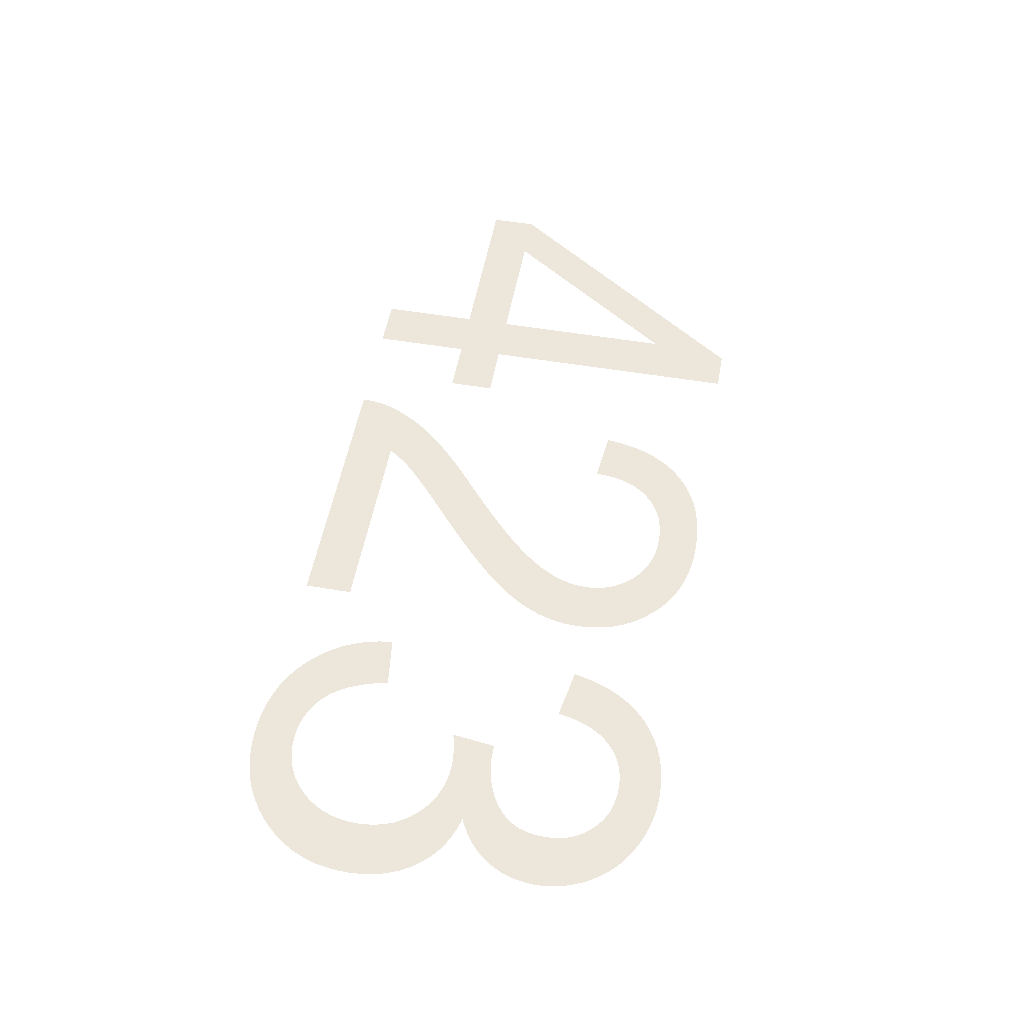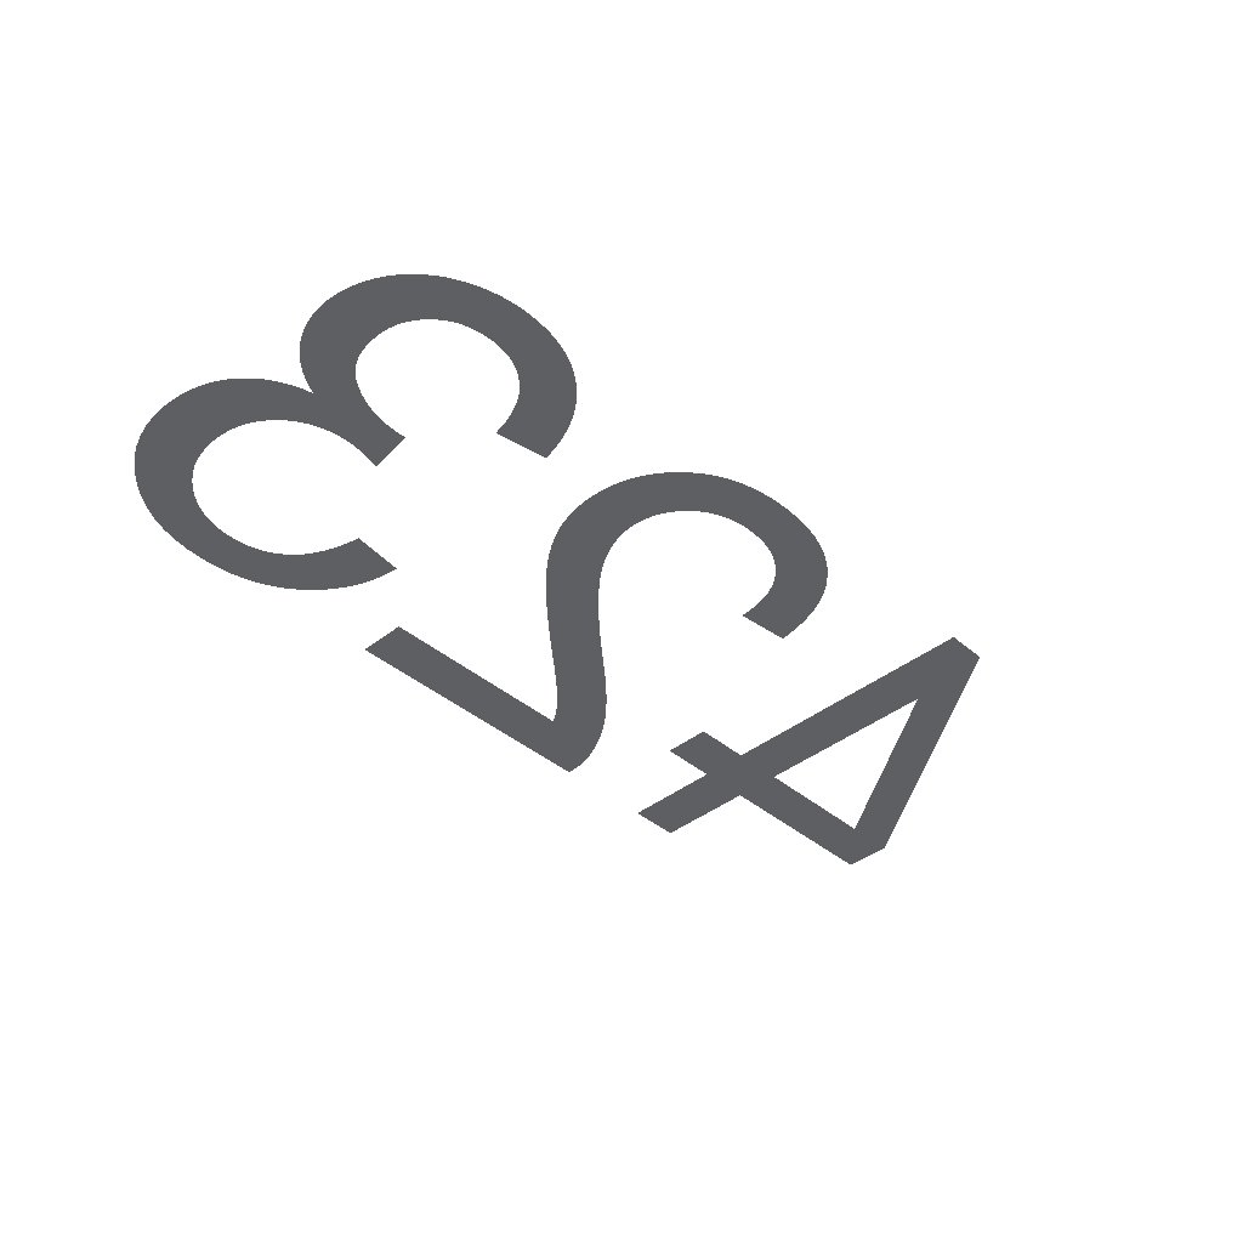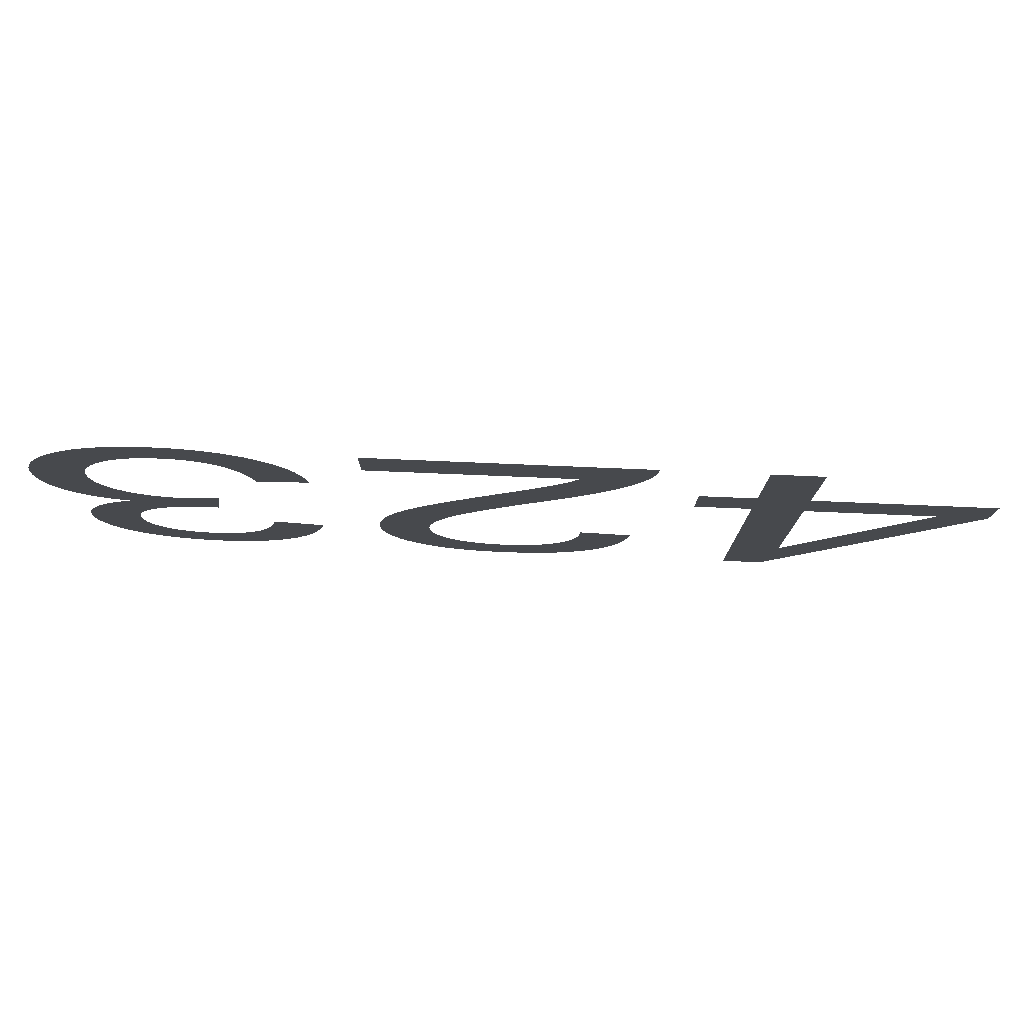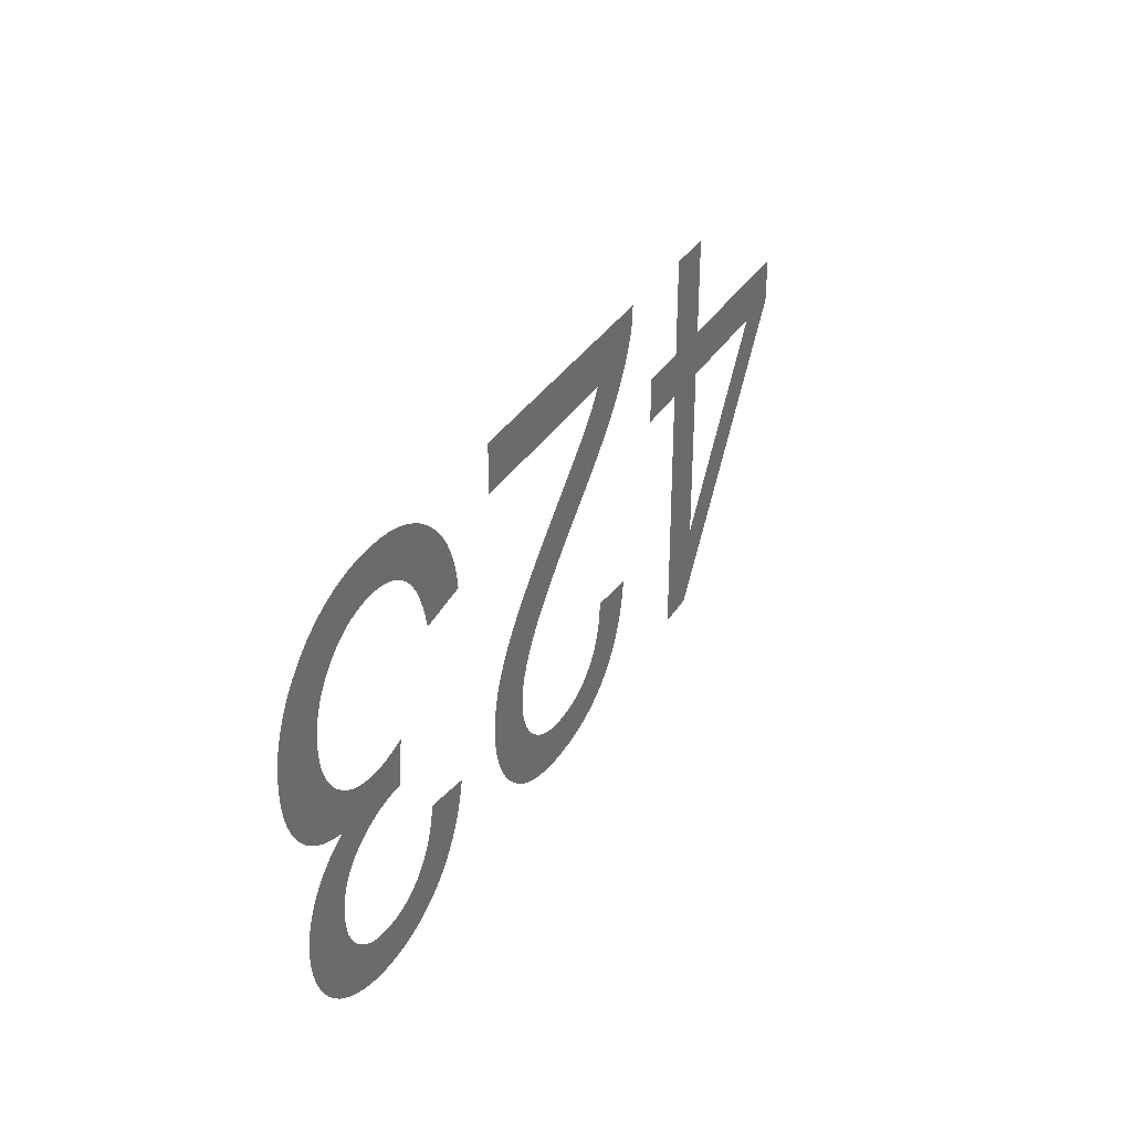
<metadata>
{"format":"obj","ext":"obj","renderer":"f3d","projection":"perspective","resolution":1024,"background":"white","views":[{"elev":52.9,"azim":100.3,"up":"+Y"},{"elev":-40.3,"azim":134.1,"up":"+Y"},{"elev":77.7,"azim":-177.6,"up":"+Z"},{"elev":33.9,"azim":116.9,"up":"+Z"}]}
</metadata>
<code>
v -0.01818 0 0
v -0.01818 0 -0.00765
v -0.01383 0 -0.00765
v -0.01383 0 -0.01125
v -0.01818 0 -0.01125
v -0.01818 0 -0.03205
v -0.02138 0 -0.03205
v -0.03608 0 -0.01125
v -0.03608 0 -0.00765
v -0.02213 0 -0.00765
v -0.02213 0 0
v -0.0322 0 -0.01125
v -0.02213 0 -0.02568
v -0.02213 0 -0.01125
v -0.004883 0 -0.0038
v -0.004687 0 -0.004106
v -0.004478 0 -0.004412
v -0.004254 0 -0.004717
v -0.004015 0 -0.005021
v -0.003763 0 -0.005325
v -0.003496 0 -0.005629
v -0.003214 0 -0.005932
v -0.002874 0 -0.006274
v -0.00243 0 -0.006695
v -0.001882 0 -0.007193
v -0.00123 0 -0.007769
v -0.0004747 0 -0.008424
v 0.0003846 0 -0.009156
v 0.001348 0 -0.009967
v 0.00251 0 -0.01096
v 0.003575 0 -0.01189
v 0.004541 0 -0.01276
v 0.005408 0 -0.01357
v 0.006177 0 -0.01431
v 0.006847 0 -0.01499
v 0.007419 0 -0.01561
v 0.00792 0 -0.01619
v 0.008379 0 -0.01677
v 0.008795 0 -0.01733
v 0.009169 0 -0.01789
v 0.009501 0 -0.01844
v 0.00979 0 -0.01899
v 0.01004 0 -0.01952
v 0.01025 0 -0.02005
v 0.01042 0 -0.02059
v 0.01057 0 -0.02113
v 0.01068 0 -0.02167
v 0.01076 0 -0.02221
v 0.01081 0 -0.02275
v 0.01082 0 -0.0233
v 0.01077 0 -0.02436
v 0.0106 0 -0.02536
v 0.01033 0 -0.02632
v 0.009945 0 -0.02723
v 0.009449 0 -0.02808
v 0.008844 0 -0.02889
v 0.008129 0 -0.02964
v 0.007319 0 -0.03032
v 0.006431 0 -0.0309
v 0.005464 0 -0.03136
v 0.004418 0 -0.03173
v 0.003294 0 -0.03199
v 0.00209 0 -0.03215
v 0.0008086 0 -0.0322
v -0.0004623 0 -0.03215
v -0.001657 0 -0.03201
v -0.002776 0 -0.03177
v -0.003819 0 -0.03143
v -0.004785 0 -0.03099
v -0.005676 0 -0.03046
v -0.006491 0 -0.02983
v -0.00722 0 -0.02911
v -0.007856 0 -0.0283
v -0.008398 0 -0.02741
v -0.008845 0 -0.02643
v -0.009199 0 -0.02535
v -0.009459 0 -0.0242
v -0.009625 0 -0.02295
v -0.005575 0 -0.02255
v -0.005534 0 -0.02338
v -0.005425 0 -0.02416
v -0.005246 0 -0.02488
v -0.004998 0 -0.02556
v -0.004682 0 -0.02618
v -0.004297 0 -0.02674
v -0.003842 0 -0.02725
v -0.00333 0 -0.0277
v -0.002771 0 -0.02808
v -0.002166 0 -0.0284
v -0.001514 0 -0.02864
v -0.000816 0 -0.02881
v -7.114e-05 0 -0.02892
v 0.0007203 0 -0.02895
v 0.00147 0 -0.02892
v 0.002179 0 -0.02882
v 0.002846 0 -0.02865
v 0.003471 0 -0.02842
v 0.004055 0 -0.02813
v 0.004597 0 -0.02777
v 0.005097 0 -0.02734
v 0.005542 0 -0.02687
v 0.005919 0 -0.02636
v 0.006227 0 -0.02583
v 0.006467 0 -0.02527
v 0.006638 0 -0.02467
v 0.006741 0 -0.02405
v 0.006775 0 -0.02339
v 0.006737 0 -0.02275
v 0.006625 0 -0.02209
v 0.006437 0 -0.02142
v 0.006174 0 -0.02074
v 0.005836 0 -0.02006
v 0.005422 0 -0.01936
v 0.004934 0 -0.01865
v 0.004338 0 -0.01789
v 0.003604 0 -0.01707
v 0.002732 0 -0.01617
v 0.001721 0 -0.0152
v 0.0005723 0 -0.01415
v -0.0007153 0 -0.01304
v -0.002141 0 -0.01184
v -0.003073 0 -0.01107
v -0.003939 0 -0.01033
v -0.004742 0 -0.009614
v -0.005479 0 -0.008922
v -0.006153 0 -0.008257
v -0.006762 0 -0.007619
v -0.007306 0 -0.007006
v -0.007799 0 -0.006405
v -0.008251 0 -0.005802
v -0.008663 0 -0.005195
v -0.009036 0 -0.004585
v -0.009368 0 -0.003973
v -0.009661 0 -0.003357
v -0.009913 0 -0.002739
v -0.01005 0 -0.002361
v -0.01016 0 -0.001979
v -0.01025 0 -0.001592
v -0.01031 0 -0.001201
v -0.01036 0 -0.0008049
v -0.01038 0 -0.0004047
v -0.01038 0 0
v 0.01087 0 0
v 0.01087 0 -0.0038
v 0.01529 0 -0.007341
v 0.01554 0 -0.006292
v 0.0159 0 -0.005304
v 0.01635 0 -0.004376
v 0.01691 0 -0.003509
v 0.01755 0 -0.002702
v 0.0183 0 -0.001956
v 0.01912 0 -0.001291
v 0.02001 0 -0.0007285
v 0.02095 0 -0.0002682
v 0.02195 0 8.974e-05
v 0.023 0 0.0003454
v 0.02412 0 0.0004989
v 0.02529 0 0.00055
v 0.0266 0 0.0004904
v 0.02783 0 0.0003117
v 0.029 0 1.376e-05
v 0.0301 0 -0.0004033
v 0.03114 0 -0.0009396
v 0.03211 0 -0.001595
v 0.03302 0 -0.00237
v 0.03383 0 -0.00323
v 0.03452 0 -0.004142
v 0.03508 0 -0.005107
v 0.03551 0 -0.006124
v 0.03583 0 -0.007193
v 0.03601 0 -0.008315
v 0.03608 0 -0.009488
v 0.03604 0 -0.01035
v 0.03595 0 -0.01118
v 0.03579 0 -0.01196
v 0.03557 0 -0.0127
v 0.03528 0 -0.01339
v 0.03493 0 -0.01405
v 0.03451 0 -0.01466
v 0.03404 0 -0.01522
v 0.03352 0 -0.01573
v 0.03294 0 -0.01617
v 0.03231 0 -0.01656
v 0.03163 0 -0.01689
v 0.0309 0 -0.01717
v 0.03011 0 -0.01738
v 0.03071 0 -0.01769
v 0.03127 0 -0.01802
v 0.03179 0 -0.01837
v 0.03226 0 -0.01876
v 0.03269 0 -0.01918
v 0.03307 0 -0.01962
v 0.03341 0 -0.02009
v 0.03371 0 -0.02059
v 0.03396 0 -0.0211
v 0.03416 0 -0.02162
v 0.03432 0 -0.02216
v 0.03443 0 -0.02272
v 0.0345 0 -0.02329
v 0.03453 0 -0.02387
v 0.0345 0 -0.02449
v 0.03443 0 -0.0251
v 0.03431 0 -0.0257
v 0.03414 0 -0.02629
v 0.03393 0 -0.02687
v 0.03367 0 -0.02744
v 0.03336 0 -0.028
v 0.033 0 -0.02854
v 0.0326 0 -0.02905
v 0.03216 0 -0.02952
v 0.03168 0 -0.02996
v 0.03116 0 -0.03036
v 0.03059 0 -0.03074
v 0.02998 0 -0.03107
v 0.02934 0 -0.03137
v 0.02869 0 -0.03163
v 0.02802 0 -0.03183
v 0.02733 0 -0.03199
v 0.02662 0 -0.03211
v 0.0259 0 -0.03218
v 0.02516 0 -0.0322
v 0.0241 0 -0.03216
v 0.02309 0 -0.03202
v 0.02213 0 -0.0318
v 0.02122 0 -0.03149
v 0.02036 0 -0.03109
v 0.01956 0 -0.0306
v 0.0188 0 -0.03003
v 0.01811 0 -0.02937
v 0.01749 0 -0.02864
v 0.01695 0 -0.02784
v 0.01648 0 -0.02696
v 0.01609 0 -0.02601
v 0.01577 0 -0.02499
v 0.01553 0 -0.0239
v 0.01947 0 -0.0232
v 0.01962 0 -0.02399
v 0.01981 0 -0.02473
v 0.02005 0 -0.0254
v 0.02033 0 -0.02602
v 0.02065 0 -0.02657
v 0.02102 0 -0.02707
v 0.02144 0 -0.02751
v 0.02189 0 -0.02789
v 0.02237 0 -0.02822
v 0.02288 0 -0.02848
v 0.02343 0 -0.02869
v 0.024 0 -0.02883
v 0.02461 0 -0.02892
v 0.02525 0 -0.02895
v 0.02589 0 -0.02892
v 0.0265 0 -0.02883
v 0.02707 0 -0.02869
v 0.02761 0 -0.02849
v 0.02811 0 -0.02823
v 0.02858 0 -0.02791
v 0.02902 0 -0.02753
v 0.0294 0 -0.02711
v 0.02973 0 -0.02666
v 0.03 0 -0.02618
v 0.03021 0 -0.02567
v 0.03036 0 -0.02513
v 0.03045 0 -0.02456
v 0.03047 0 -0.02395
v 0.03043 0 -0.0232
v 0.03031 0 -0.02251
v 0.03011 0 -0.02188
v 0.02982 0 -0.0213
v 0.02945 0 -0.02078
v 0.029 0 -0.02032
v 0.02847 0 -0.01992
v 0.02789 0 -0.01957
v 0.02728 0 -0.01927
v 0.02666 0 -0.01903
v 0.02602 0 -0.01885
v 0.02535 0 -0.01871
v 0.02467 0 -0.01863
v 0.02396 0 -0.01861
v 0.02389 0 -0.01861
v 0.02381 0 -0.01861
v 0.02373 0 -0.01861
v 0.02364 0 -0.01862
v 0.02354 0 -0.01863
v 0.02344 0 -0.01864
v 0.02333 0 -0.01865
v 0.02289 0 -0.0152
v 0.02336 0 -0.01532
v 0.0238 0 -0.01541
v 0.02421 0 -0.01549
v 0.02461 0 -0.01556
v 0.02498 0 -0.0156
v 0.02533 0 -0.01563
v 0.02566 0 -0.01564
v 0.02642 0 -0.0156
v 0.02714 0 -0.01549
v 0.02782 0 -0.01531
v 0.02847 0 -0.01506
v 0.02907 0 -0.01474
v 0.02963 0 -0.01434
v 0.03016 0 -0.01388
v 0.03063 0 -0.01335
v 0.03102 0 -0.01279
v 0.03135 0 -0.01219
v 0.0316 0 -0.01155
v 0.03178 0 -0.01087
v 0.03189 0 -0.01015
v 0.03193 0 -0.009398
v 0.03189 0 -0.008604
v 0.03177 0 -0.007848
v 0.03158 0 -0.007128
v 0.03131 0 -0.006447
v 0.03096 0 -0.005802
v 0.03053 0 -0.005196
v 0.03003 0 -0.004627
v 0.02947 0 -0.004115
v 0.02887 0 -0.003683
v 0.02824 0 -0.003329
v 0.02757 0 -0.003054
v 0.02686 0 -0.002857
v 0.02612 0 -0.002739
v 0.02534 0 -0.0027
v 0.02468 0 -0.00273
v 0.02405 0 -0.00282
v 0.02345 0 -0.002969
v 0.02288 0 -0.003178
v 0.02235 0 -0.003447
v 0.02184 0 -0.003776
v 0.02136 0 -0.004165
v 0.02092 0 -0.004621
v 0.02052 0 -0.005153
v 0.02015 0 -0.005761
v 0.01983 0 -0.006445
v 0.01954 0 -0.007204
v 0.01929 0 -0.008039
v 0.01908 0 -0.00895
v 0.01513 0 -0.00845
f 5 6 7
f 10 11 1
f 2 3 4
f 2 4 5
f 2 5 13
f 1 2 13
f 1 13 14
f 10 1 14
f 9 10 14
f 9 14 12
f 8 9 12
f 7 8 12
f 7 12 13
f 5 7 13
f 143 144 15
f 78 79 80
f 77 78 80
f 77 80 81
f 76 77 81
f 76 81 82
f 75 76 82
f 75 82 83
f 74 75 83
f 73 74 83
f 73 83 84
f 72 73 84
f 72 84 85
f 71 72 85
f 71 85 86
f 70 71 86
f 70 86 87
f 69 70 87
f 69 87 88
f 68 69 88
f 68 88 89
f 67 68 89
f 67 89 90
f 66 67 90
f 66 90 91
f 65 66 91
f 65 91 92
f 64 65 92
f 64 92 93
f 63 64 93
f 63 93 94
f 63 94 95
f 62 63 95
f 62 95 96
f 61 62 96
f 61 96 97
f 60 61 97
f 60 97 98
f 59 60 98
f 59 98 99
f 58 59 99
f 58 99 100
f 57 58 100
f 57 100 101
f 56 57 101
f 56 101 102
f 55 56 102
f 55 102 103
f 54 55 103
f 54 103 104
f 53 54 104
f 53 104 105
f 52 53 105
f 51 52 105
f 51 105 106
f 50 51 106
f 50 106 107
f 49 50 107
f 49 107 108
f 48 49 108
f 47 48 108
f 47 108 109
f 46 47 109
f 45 46 109
f 45 109 110
f 44 45 110
f 43 44 110
f 43 110 111
f 42 43 111
f 41 42 111
f 41 111 112
f 40 41 112
f 40 112 113
f 39 40 113
f 38 39 113
f 38 113 114
f 37 38 114
f 36 37 114
f 36 114 115
f 35 36 115
f 35 115 116
f 34 35 116
f 34 116 117
f 33 34 117
f 32 33 117
f 32 117 118
f 31 32 118
f 31 118 119
f 30 31 119
f 30 119 120
f 29 30 120
f 29 120 121
f 28 29 121
f 27 28 121
f 27 121 122
f 26 27 122
f 26 122 123
f 25 26 123
f 25 123 124
f 24 25 124
f 24 124 125
f 23 24 125
f 23 125 126
f 22 23 126
f 21 22 126
f 21 126 127
f 20 21 127
f 19 20 127
f 19 127 128
f 18 19 128
f 17 18 128
f 16 17 128
f 16 128 129
f 15 16 129
f 15 129 130
f 15 130 131
f 15 131 132
f 15 132 133
f 15 133 134
f 15 134 135
f 15 135 136
f 15 136 137
f 15 137 138
f 15 138 139
f 15 139 140
f 15 140 141
f 15 141 142
f 143 15 142
f 234 235 236
f 234 236 237
f 285 286 287
f 285 287 288
f 284 285 288
f 283 284 288
f 282 283 288
f 282 288 289
f 281 282 289
f 280 281 289
f 279 280 289
f 278 279 289
f 278 289 290
f 277 278 290
f 277 290 291
f 276 277 291
f 276 291 292
f 276 292 293
f 275 276 293
f 275 293 294
f 274 275 294
f 274 294 295
f 273 274 295
f 273 295 296
f 272 273 296
f 272 296 297
f 335 336 145
f 334 335 145
f 334 145 146
f 333 334 146
f 333 146 147
f 332 333 147
f 332 147 148
f 331 332 148
f 331 148 149
f 331 149 150
f 330 331 150
f 330 150 151
f 329 330 151
f 329 151 152
f 328 329 152
f 328 152 153
f 327 328 153
f 327 153 154
f 326 327 154
f 326 154 155
f 325 326 155
f 324 325 155
f 324 155 156
f 323 324 156
f 323 156 157
f 322 323 157
f 322 157 158
f 321 322 158
f 321 158 159
f 320 321 159
f 320 159 160
f 319 320 160
f 318 319 160
f 318 160 161
f 317 318 161
f 317 161 162
f 316 317 162
f 316 162 163
f 315 316 163
f 315 163 164
f 314 315 164
f 314 164 165
f 313 314 165
f 313 165 166
f 312 313 166
f 312 166 167
f 311 312 167
f 311 167 168
f 310 311 168
f 310 168 169
f 309 310 169
f 309 169 170
f 309 170 171
f 308 309 171
f 308 171 172
f 307 308 172
f 307 172 173
f 306 307 173
f 306 173 174
f 305 306 174
f 305 174 175
f 305 175 176
f 304 305 176
f 304 176 177
f 303 304 177
f 303 177 178
f 303 178 179
f 302 303 179
f 302 179 180
f 302 180 181
f 301 302 181
f 301 181 182
f 300 301 182
f 300 182 183
f 300 183 184
f 299 300 184
f 299 184 185
f 298 299 185
f 298 185 186
f 297 298 186
f 272 297 186
f 271 272 186
f 270 271 186
f 270 186 187
f 270 187 188
f 269 270 188
f 269 188 189
f 269 189 190
f 268 269 190
f 268 190 191
f 268 191 192
f 267 268 192
f 267 192 193
f 267 193 194
f 266 267 194
f 266 194 195
f 266 195 196
f 266 196 197
f 265 266 197
f 265 197 198
f 265 198 199
f 264 265 199
f 264 199 200
f 264 200 201
f 263 264 201
f 263 201 202
f 263 202 203
f 262 263 203
f 262 203 204
f 261 262 204
f 261 204 205
f 261 205 206
f 260 261 206
f 260 206 207
f 260 207 208
f 259 260 208
f 259 208 209
f 258 259 209
f 258 209 210
f 258 210 211
f 257 258 211
f 257 211 212
f 256 257 212
f 256 212 213
f 256 213 214
f 255 256 214
f 255 214 215
f 254 255 215
f 254 215 216
f 253 254 216
f 253 216 217
f 253 217 218
f 252 253 218
f 252 218 219
f 251 252 219
f 251 219 220
f 250 251 220
f 250 220 221
f 249 250 221
f 249 221 222
f 248 249 222
f 248 222 223
f 247 248 223
f 247 223 224
f 246 247 224
f 246 224 225
f 245 246 225
f 245 225 226
f 244 245 226
f 244 226 227
f 243 244 227
f 243 227 228
f 242 243 228
f 242 228 229
f 241 242 229
f 241 229 230
f 240 241 230
f 240 230 231
f 239 240 231
f 239 231 232
f 238 239 232
f 238 232 233
f 237 238 233
f 234 237 233

</code>
